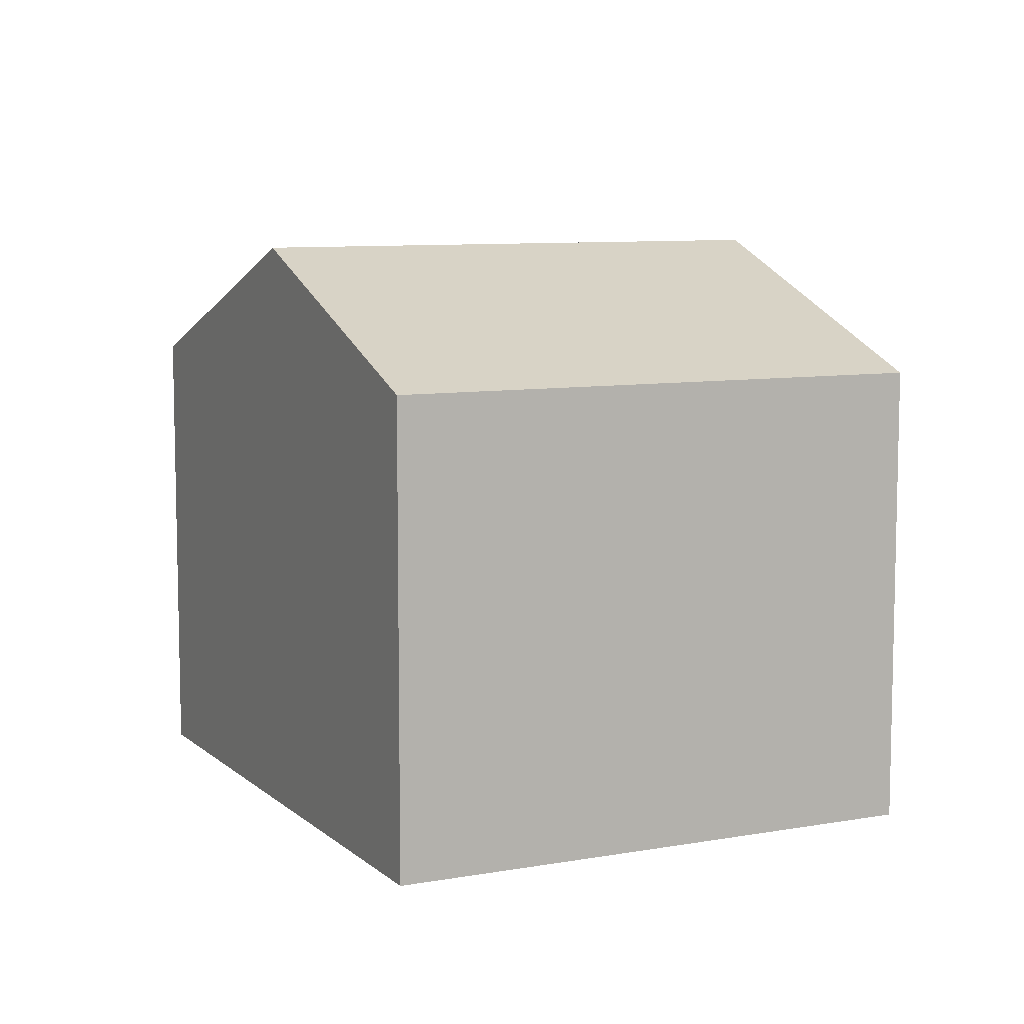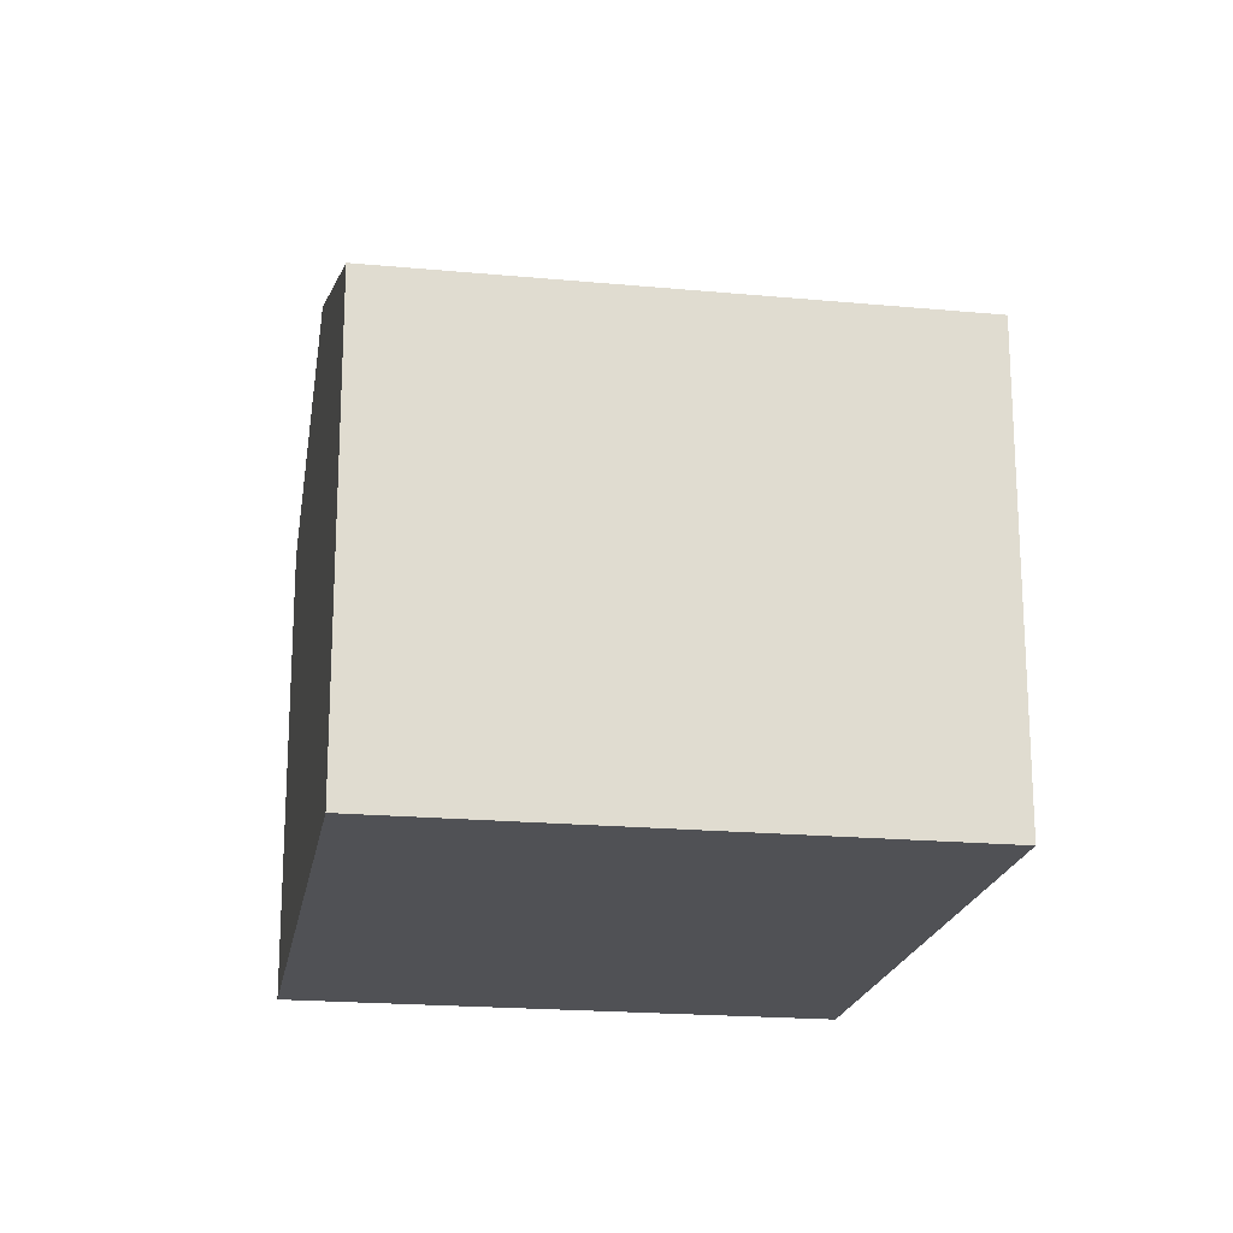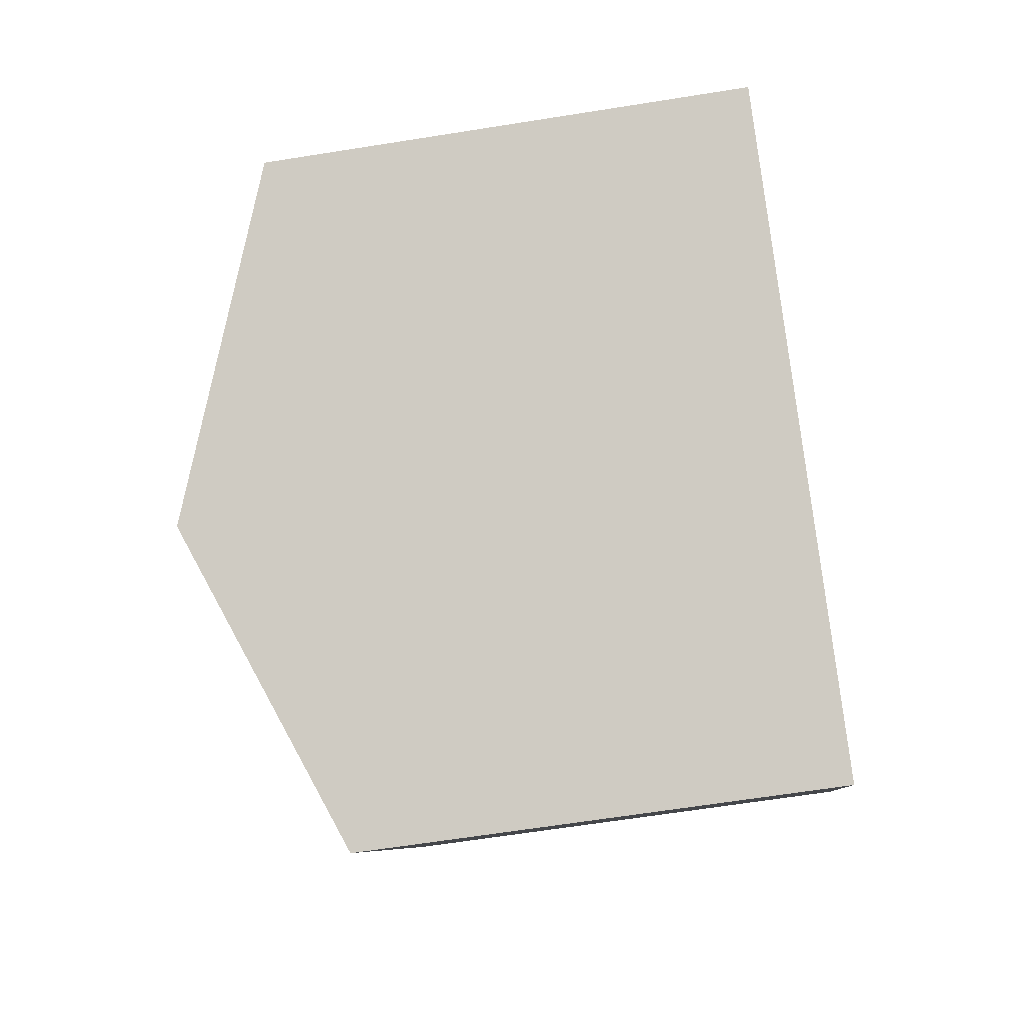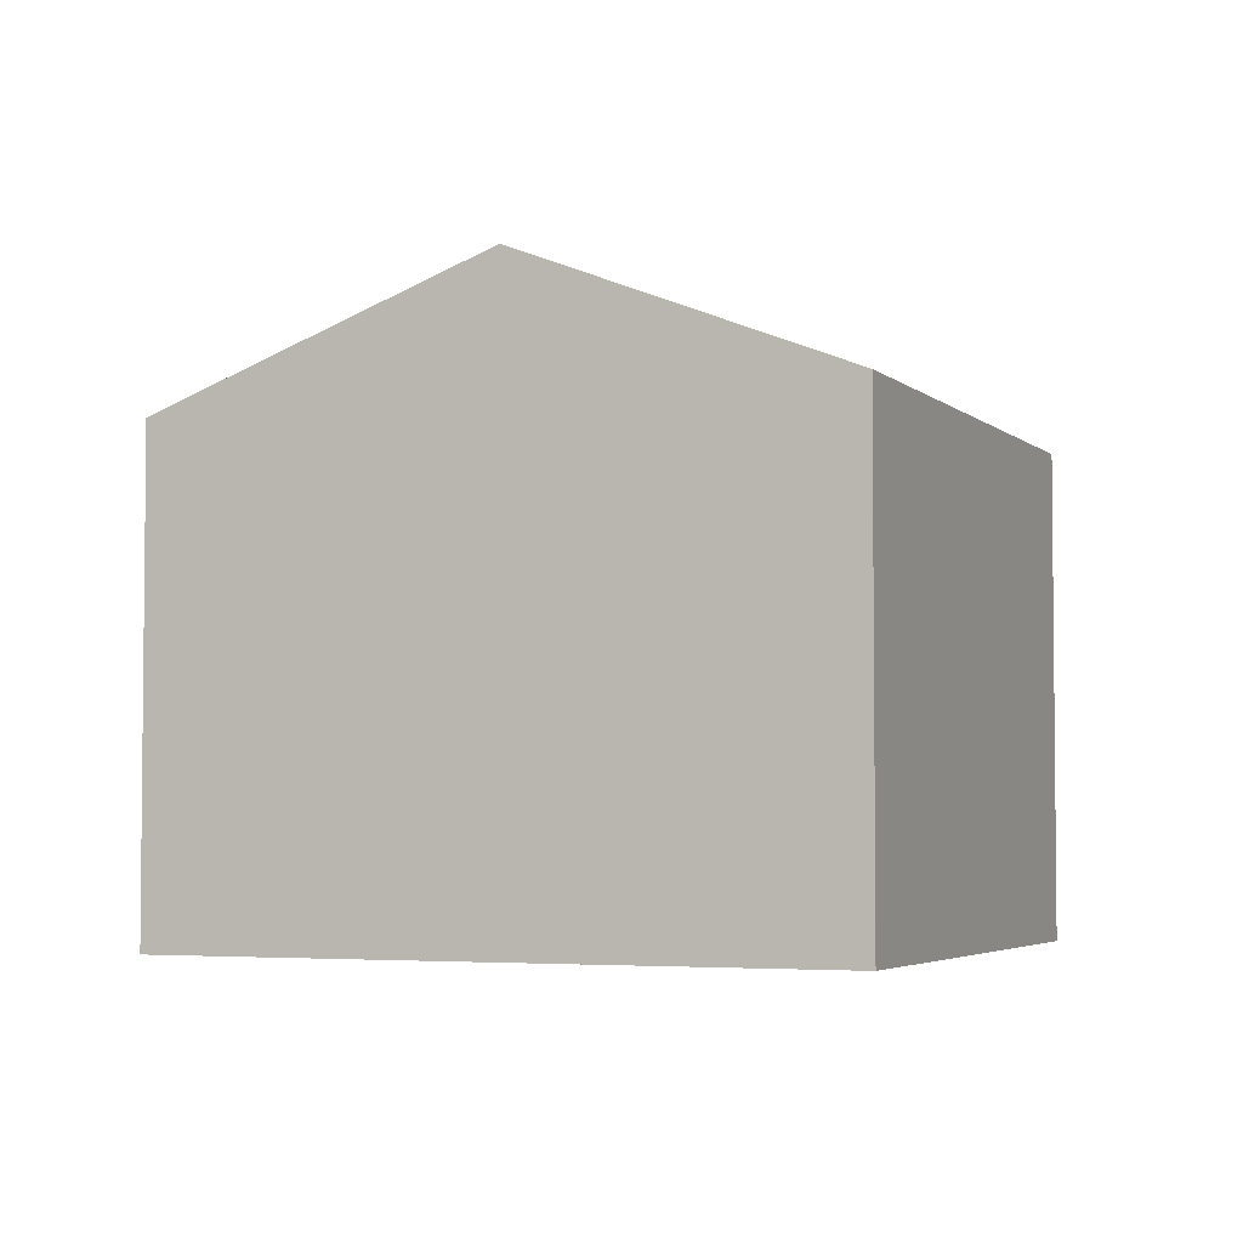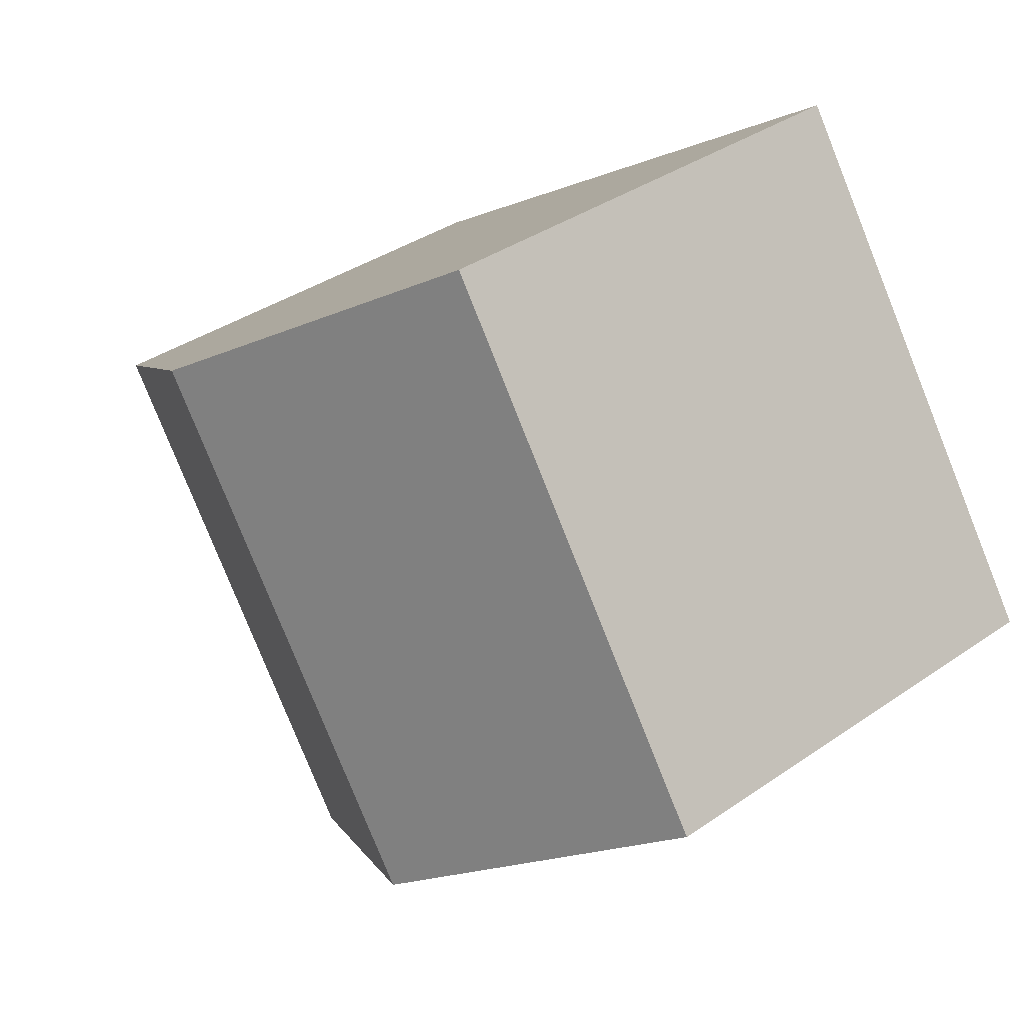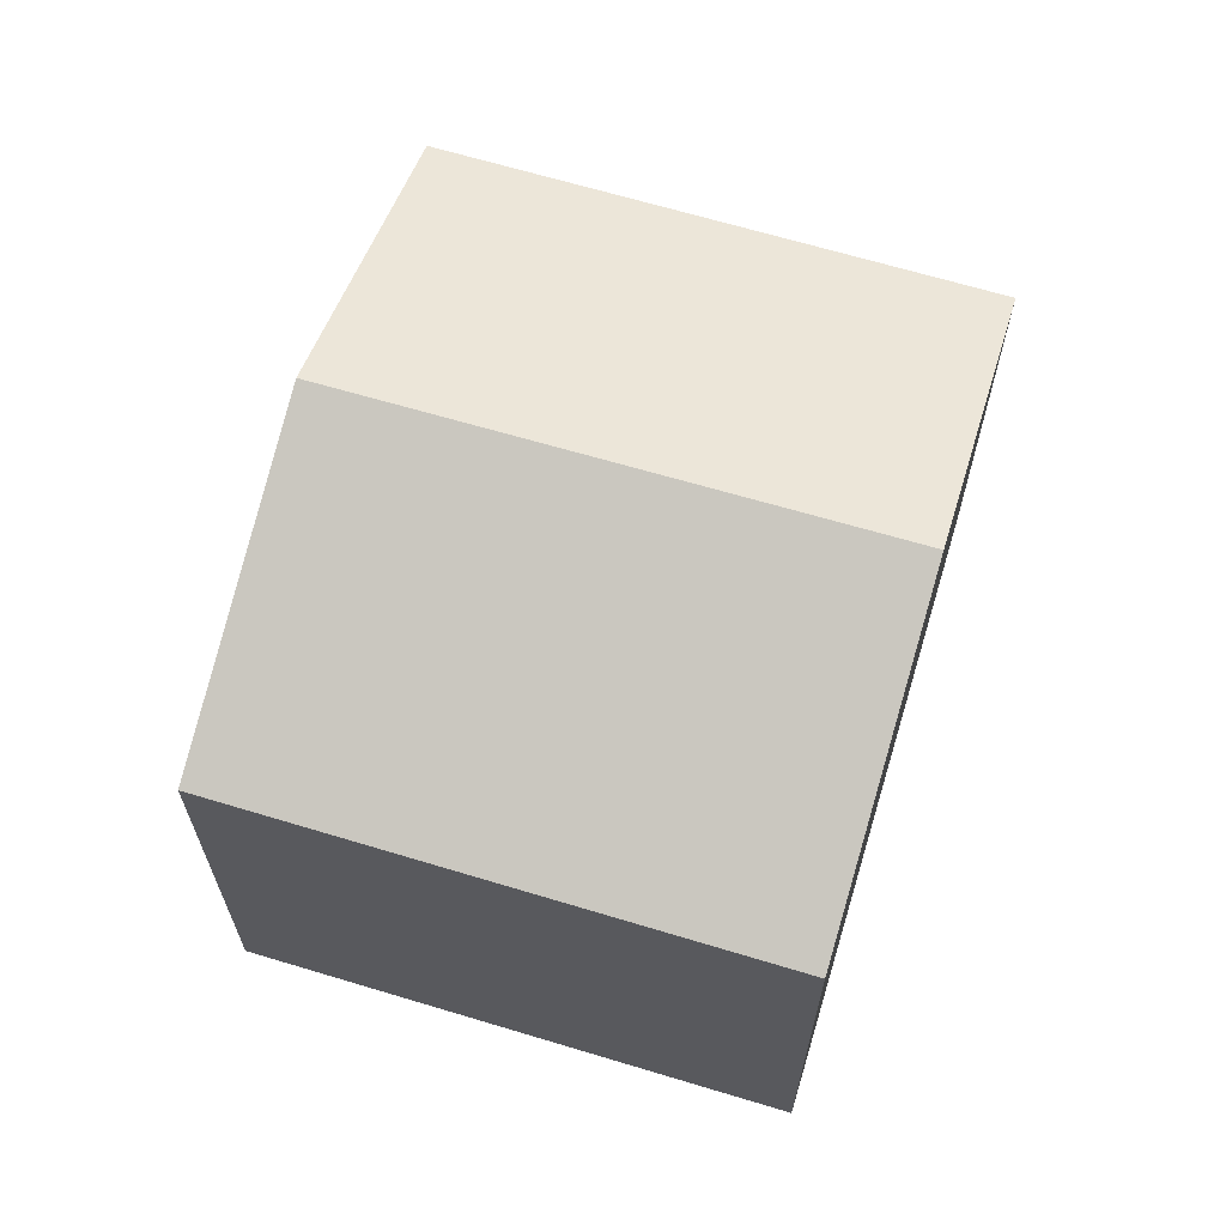
<metadata>
{"format":"obj","ext":"obj","renderer":"f3d","projection":"perspective","resolution":1024,"background":"white","views":[{"elev":8.5,"azim":-82.2,"up":"+Z"},{"elev":-20.2,"azim":114.3,"up":"+Z"},{"elev":-63.6,"azim":99.2,"up":"+Y"},{"elev":-3.9,"azim":-123.2,"up":"+Z"},{"elev":36.8,"azim":48.1,"up":"+Y"},{"elev":66.5,"azim":140.7,"up":"+Z"}]}
</metadata>
<code>
v 373 -234.4 5.329
v 369.4 -229.1 5.314
v 366.7 -238.7 5.324
v 363.2 -233.3 5.337
v 366.2 -231.3 6.759
v 369.8 -236.6 6.76
v 369.6 -236.3 6.76
v 372.8 -234.2 5.328
v 366.2 -231.3 6.759
v 369.4 -229.1 5.314
v 369.4 -229.2 5.349
v 369.4 -229.2 5.349
v 372.7 -234.2 5.364
v 369.8 -236.6 6.76
v 366.2 -231.3 6.759
v 369.6 -236.3 6.76
v 366.5 -238.4 5.325
v 366.2 -231.3 6.759
v 363.2 -233.4 5.337
v 372.9 -234.5 5.365
v 366.6 -238.3 5.341
v 366.8 -238.6 5.34
v 363.2 -233.3 5.353
v 363.2 -233.3 5.353
v 372.9 -234.5 5.365
v 373 -234.4 5.329
v 373 -234.4 0
v 372.9 -234.5 0
v 369.4 -229.1 5.314
v 369.4 -229.1 5.314
v 369.4 -229.1 0
v 369.4 -229.1 0
v 366.5 -238.4 5.325
v 366.7 -238.7 5.324
v 366.7 -238.7 0
v 366.5 -238.4 0
v 363.2 -233.3 5.353
v 363.2 -233.3 5.337
v 363.2 -233.3 0
v 363.2 -233.3 0
v 369.4 -229.2 5.349
v 366.2 -231.3 6.759
v 366.2 -231.3 -8.882e-16
v 369.4 -229.2 0
v 373 -234.4 5.329
v 372.8 -234.2 5.328
v 372.8 -234.2 0
v 373 -234.4 0
v 372.8 -234.2 5.328
v 369.4 -229.1 5.314
v 369.4 -229.1 0
v 372.8 -234.2 0
v 369.4 -229.1 5.314
v 369.4 -229.2 5.349
v 369.4 -229.2 0
v 369.4 -229.1 0
v 366.8 -238.6 5.34
v 369.8 -236.6 6.76
v 369.8 -236.6 8.882e-16
v 366.8 -238.6 0
v 363.2 -233.4 5.337
v 366.5 -238.4 5.325
v 366.5 -238.4 0
v 363.2 -233.4 0
v 363.2 -233.3 5.337
v 363.2 -233.4 5.337
v 363.2 -233.4 0
v 363.2 -233.3 0
v 369.8 -236.6 6.76
v 372.9 -234.5 5.365
v 372.9 -234.5 0
v 369.8 -236.6 8.882e-16
v 366.7 -238.7 5.324
v 366.8 -238.6 5.34
v 366.8 -238.6 0
v 366.7 -238.7 0
v 366.2 -231.3 6.759
v 363.2 -233.3 5.353
v 363.2 -233.3 0
v 366.2 -231.3 -8.882e-16
v 373 -234.4 0
v 366.7 -238.7 0
v 363.2 -233.3 0
v 369.4 -229.1 0
f 20 6 7 13
f 13 7 9 12
f 12 9 5 11
f 11 2 10 12
f 12 10 8 13
f 22 3 17 21
f 21 17 19 23
f 23 19 4 24
f 13 8 1 20
f 21 16 14 22
f 23 18 16 21
f 24 15 18 23
f 26 27 28 25
f 30 31 32 29
f 34 35 36 33
f 38 39 40 37
f 42 43 44 41
f 46 47 48 45
f 50 51 52 49
f 54 55 56 53
f 58 59 60 57
f 62 63 64 61
f 66 67 68 65
f 70 71 72 69
f 74 75 76 73
f 78 79 80 77
f 82 83 84 81

</code>
